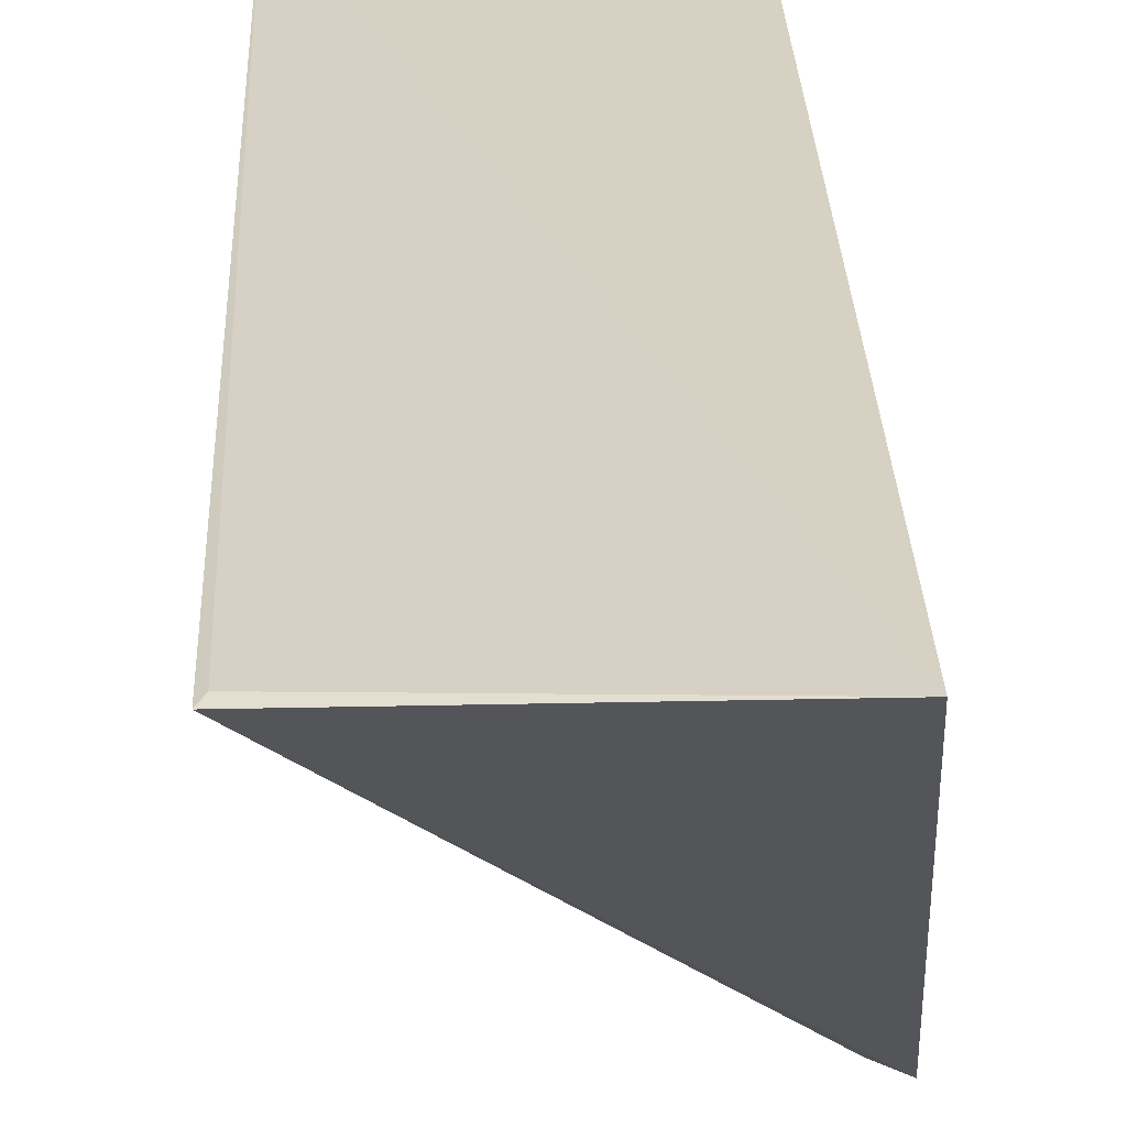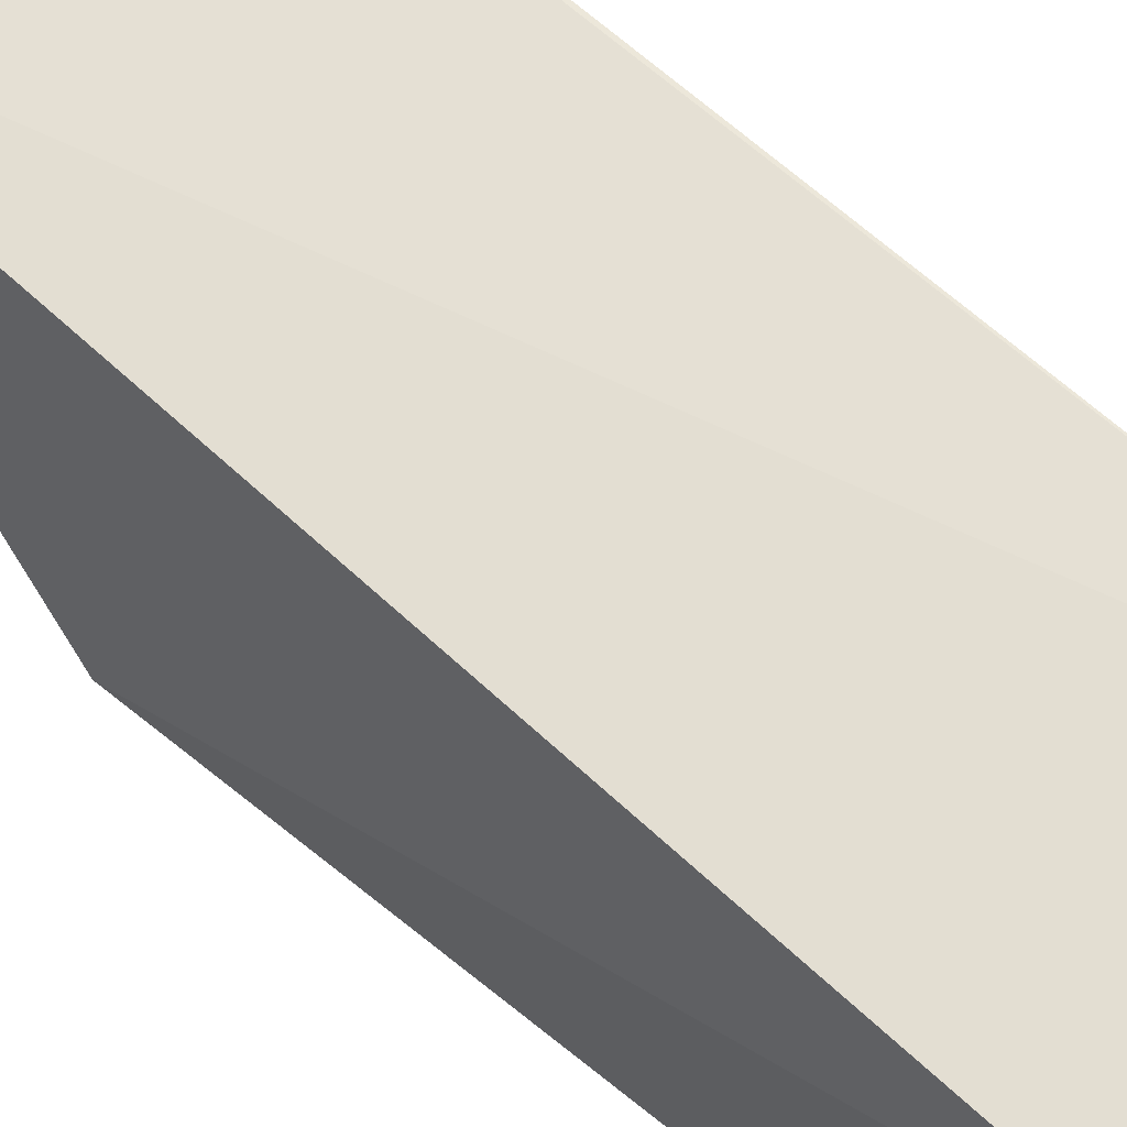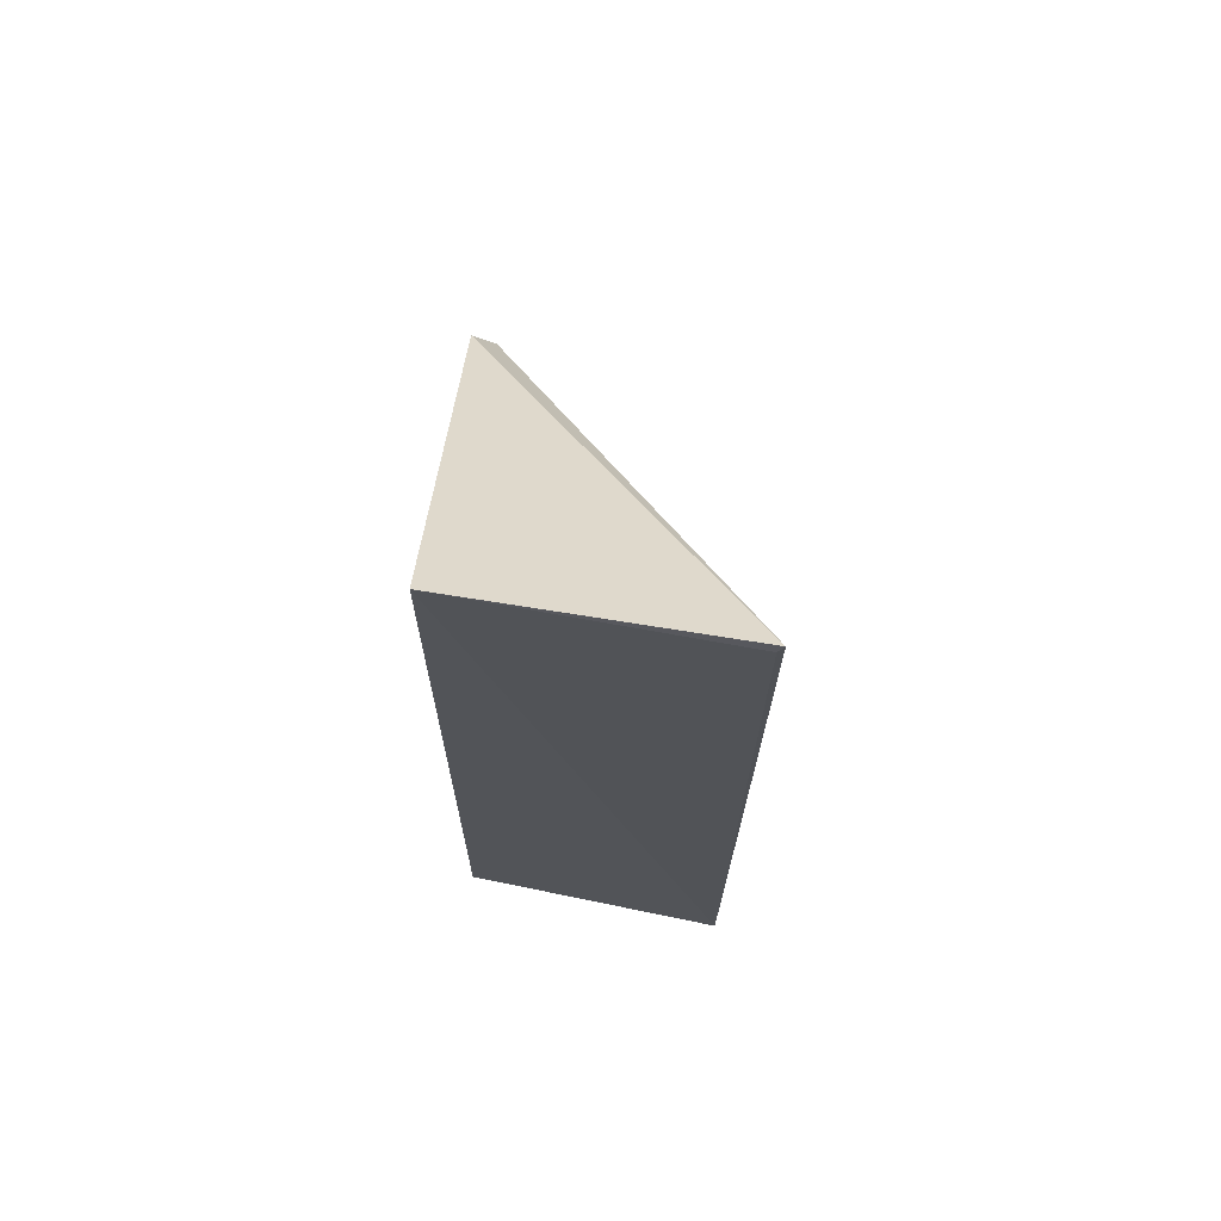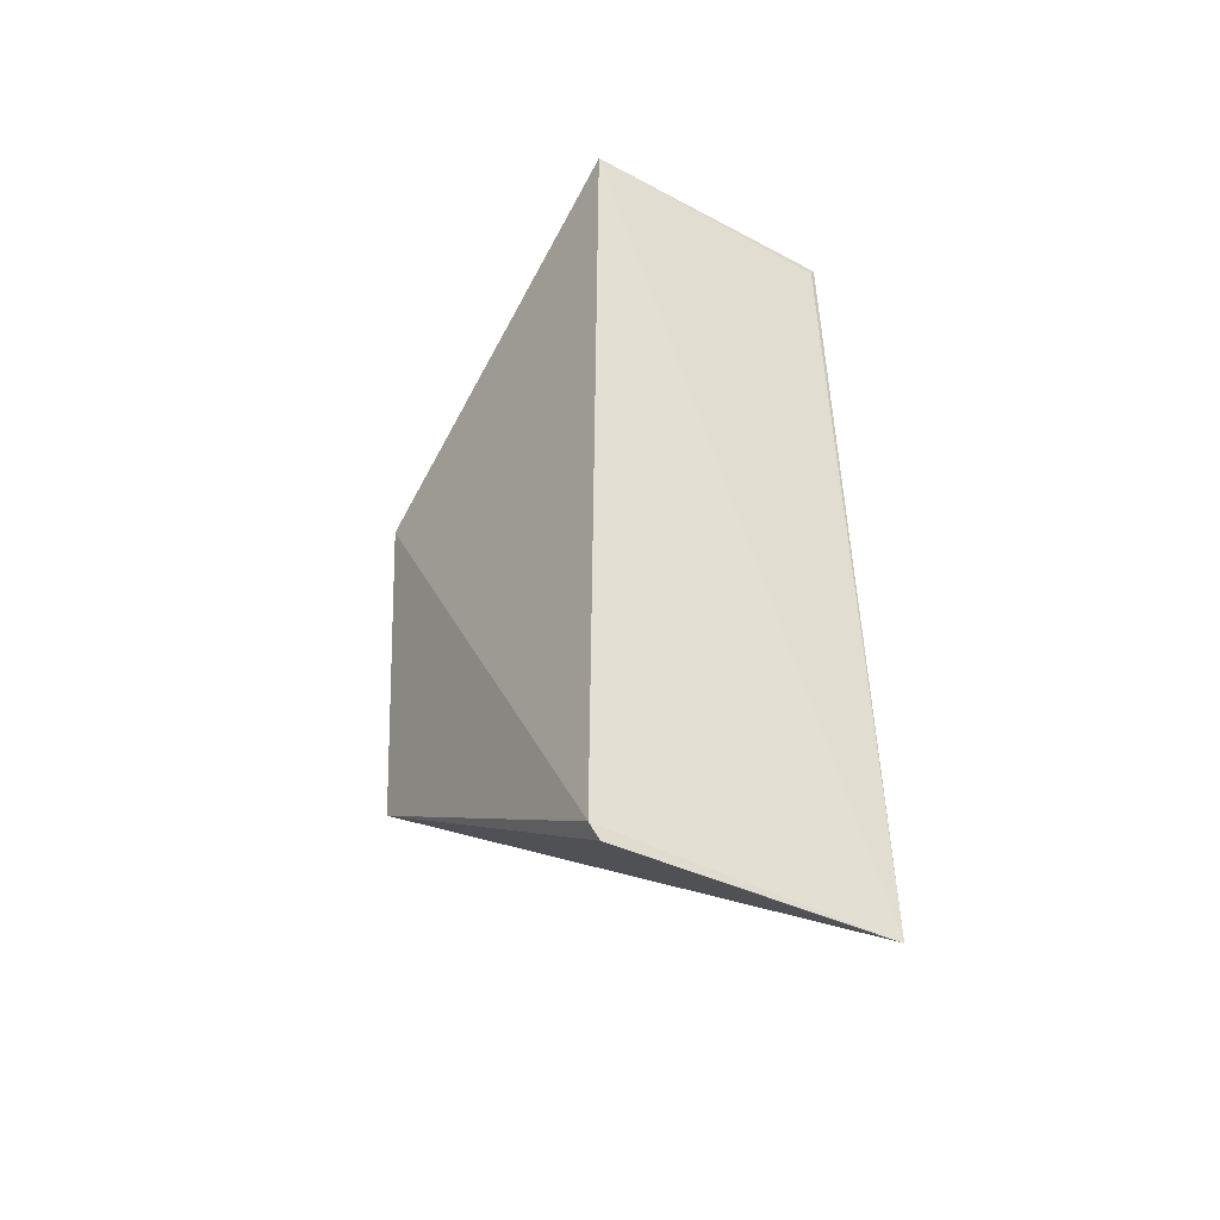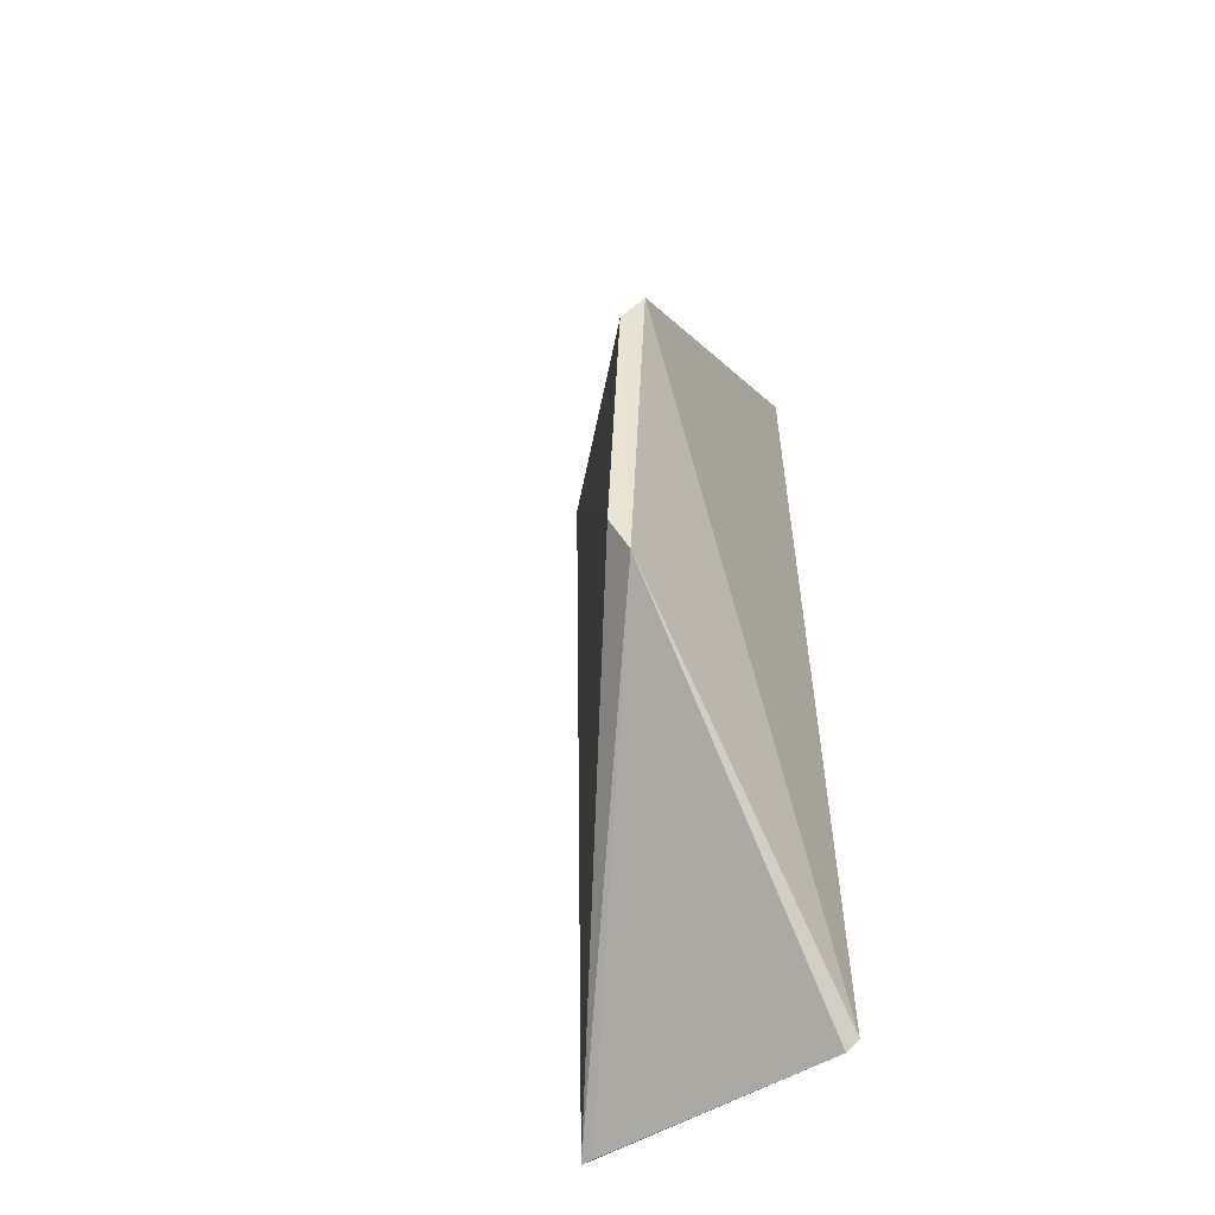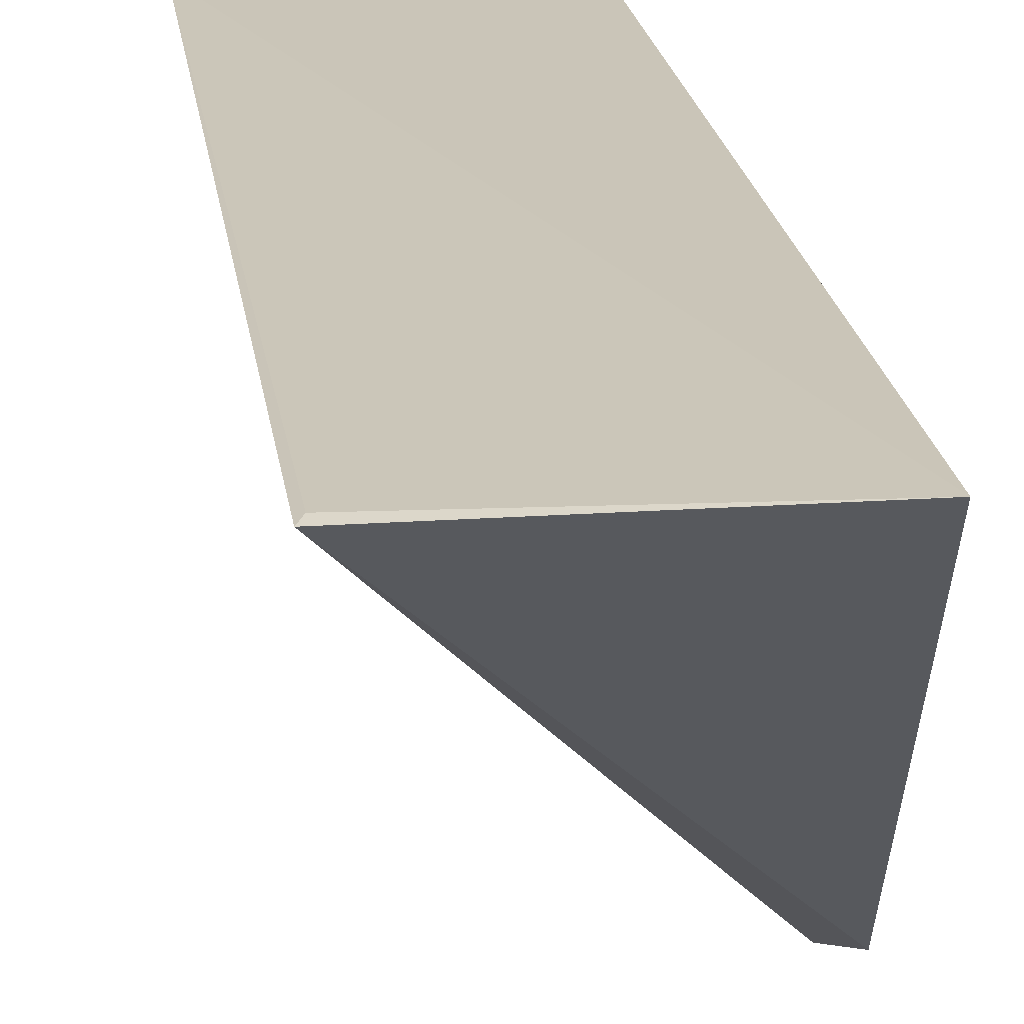
<metadata>
{"format":"obj","ext":"obj","renderer":"f3d","projection":"perspective","resolution":1024,"background":"white","views":[{"elev":25.8,"azim":177.6,"up":"+Z"},{"elev":65.0,"azim":-47.4,"up":"+Z"},{"elev":70.5,"azim":8.9,"up":"+Y"},{"elev":-47.2,"azim":-32.0,"up":"+Y"},{"elev":-51.6,"azim":-147.4,"up":"+Y"},{"elev":20.1,"azim":171.9,"up":"+Z"}]}
</metadata>
<code>
v 0.01281 0.008355 0.1265
v 0.0127 -0.009425 0.1268
v 0.007658 -0.003585 0.1198
v 0.00733 0.002154 0.1197
v 0.007616 0.008298 0.1265
v 0.0127 0.008158 0.1266
v 0.006977 0.002975 0.12
v 0.007441 -0.009361 0.1266
v 0.00739 -0.004283 0.12
v 0.007675 -0.009568 0.1266
v 0.01245 -0.009434 0.1268
f 1 2 3
f 1 3 4
f 6 5 2
f 6 2 1
f 6 1 5
f 7 5 1
f 7 1 4
f 8 2 5
f 8 5 7
f 9 7 4
f 9 4 3
f 9 8 7
f 9 3 2
f 10 2 8
f 10 8 9
f 11 10 9
f 11 9 2
f 11 2 10

</code>
